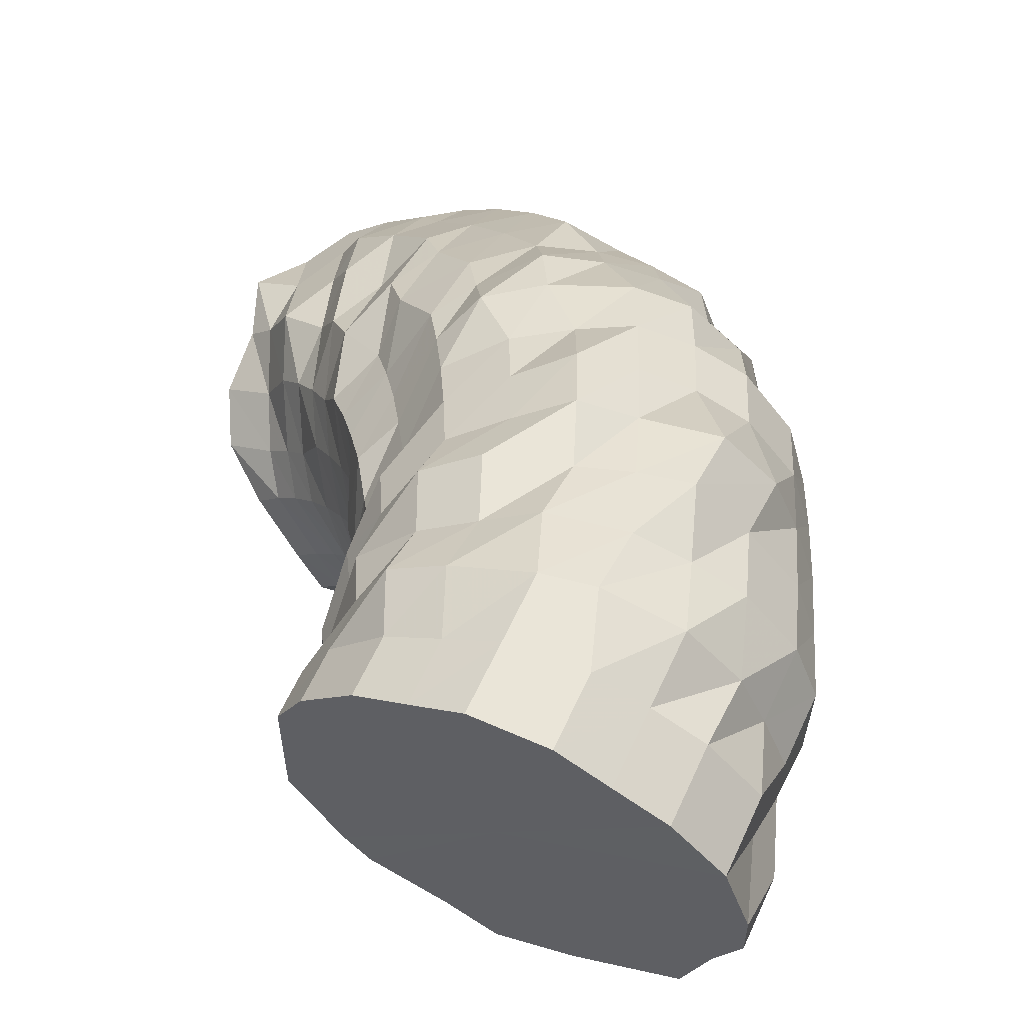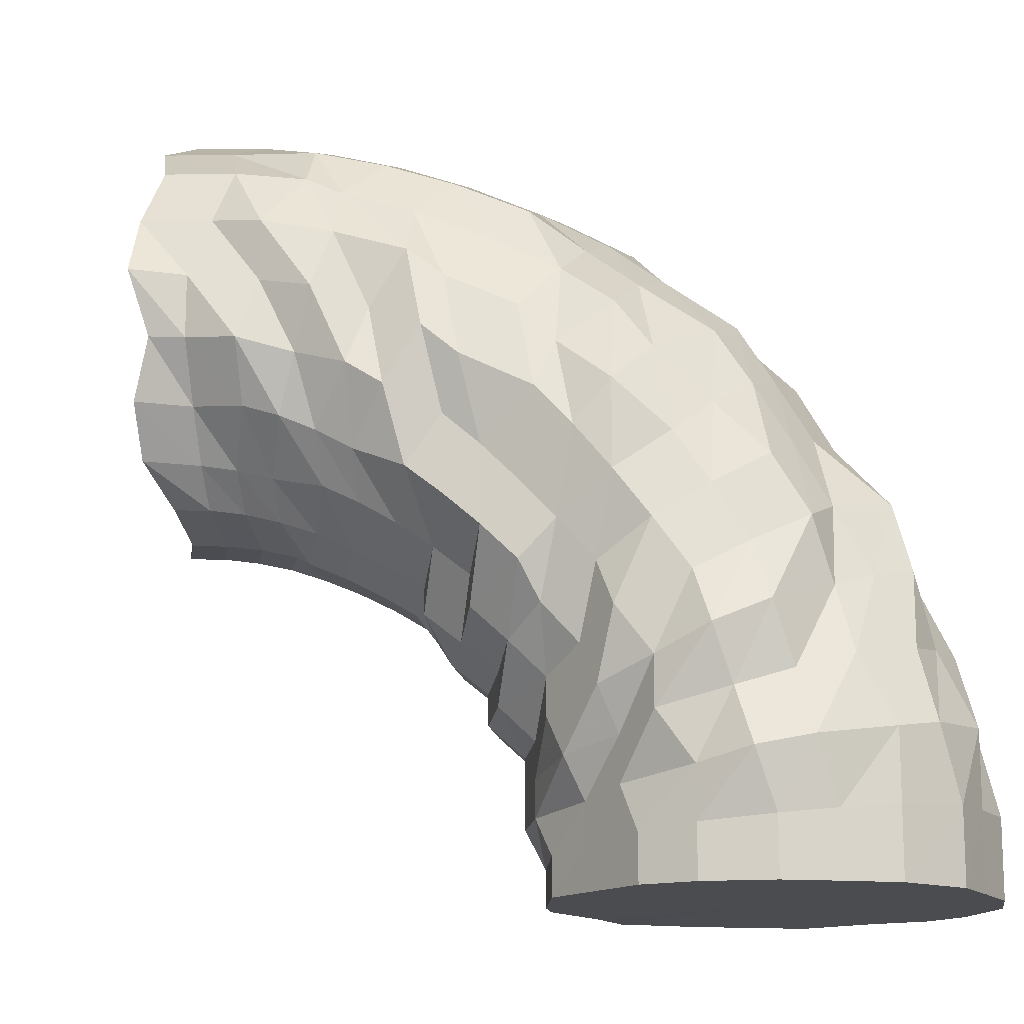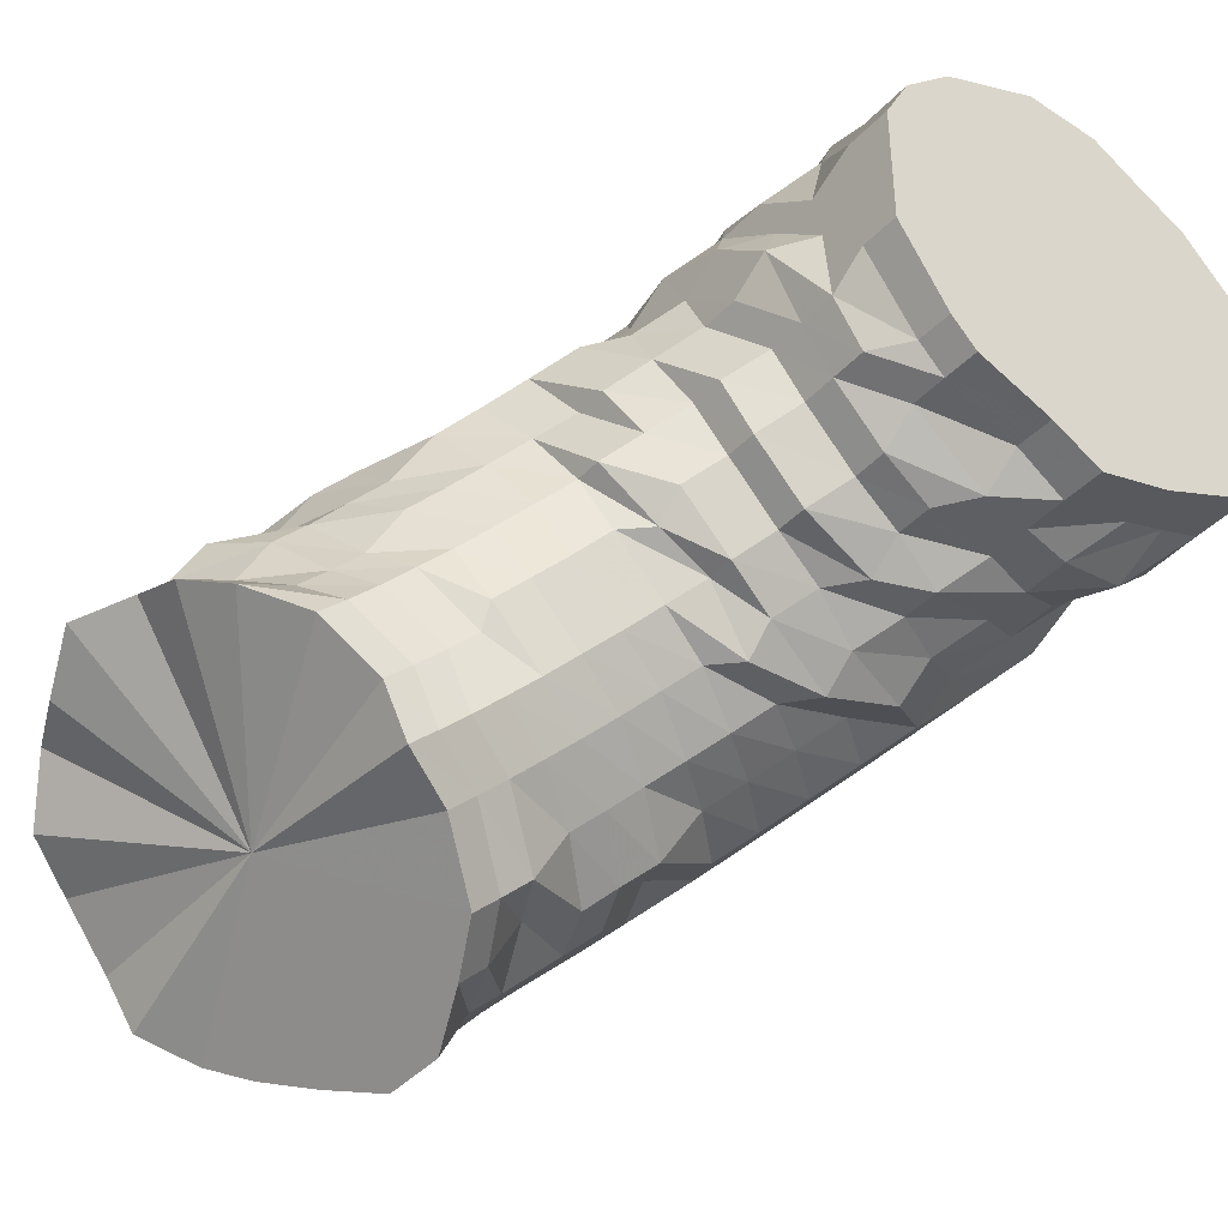
<metadata>
{"format":"obj","ext":"obj","renderer":"f3d","projection":"perspective","resolution":1024,"background":"white","views":[{"elev":59.1,"azim":-155.6,"up":"+Y"},{"elev":-14.7,"azim":143.8,"up":"+Z"},{"elev":-41.5,"azim":141.5,"up":"+Y"}]}
</metadata>
<code>
o 22862
v 2161 1876 16.32
v 2161 1876 16.32
v 2161 1876 16.31
v 2161 1876 16.31
v 2161 1876 16.3
v 2161 1876 16.31
v 2161 1876 16.3
v 2161 1876 16.29
v 2161 1876 16.3
v 2161 1876 16.29
v 2161 1876 16.26
v 2161 1876 16.29
v 2161 1876 16.31
v 2161 1876 16.3
v 2161 1876 16.31
v 2161 1876 16.3
v 2161 1876 16.3
v 2161 1876 16.3
v 2161 1876 16.31
v 2161 1876 16.31
v 2161 1876 16.32
v 2161 1876 16.31
v 2161 1876 16.3
v 2161 1876 16.29
v 2161 1876 16.3
v 2161 1876 16.31
v 2161 1876 16.3
v 2161 1876 16.28
v 2161 1876 16.27
v 2161 1876 16.29
v 2161 1876 16.3
v 2161 1876 16.29
v 2161 1876 16.26
v 2161 1876 16.25
v 2161 1876 16.26
v 2161 1876 16.29
v 2161 1876 16.26
v 2161 1876 16.24
v 2161 1876 16.23
v 2161 1876 16.24
v 2161 1876 16.26
v 2161 1876 16.24
v 2161 1876 16.21
v 2161 1876 16.21
v 2161 1876 16.21
v 2161 1876 16.24
v 2161 1876 16.22
v 2161 1876 16.19
v 2161 1876 16.18
v 2161 1876 16.19
v 2161 1876 16.22
v 2161 1876 16.19
v 2161 1876 16.17
v 2161 1876 16.17
v 2161 1876 16.17
v 2161 1876 16.19
v 2161 1876 16.17
v 2161 1876 16.16
v 2161 1876 16.15
v 2161 1876 16.16
v 2161 1876 16.17
v 2161 1876 16.16
v 2161 1876 16.15
v 2161 1876 16.14
v 2161 1876 16.15
v 2161 1876 16.16
v 2161 1876 16.15
v 2161 1876 16.15
v 2161 1876 16.14
v 2161 1876 16.15
v 2161 1876 16.15
v 2161 1876 16.15
v 2161 1876 16.16
v 2161 1876 16.15
v 2161 1876 16.16
v 2161 1876 16.15
v 2161 1876 16.16
v 2161 1876 16.17
v 2161 1876 16.17
v 2161 1876 16.17
v 2161 1876 16.16
v 2161 1876 16.17
v 2161 1876 16.19
v 2161 1876 16.18
v 2161 1876 16.19
v 2161 1876 16.17
v 2161 1876 16.19
v 2161 1876 16.21
v 2161 1876 16.21
v 2161 1876 16.21
v 2161 1876 16.19
v 2161 1876 16.22
v 2161 1876 16.24
v 2161 1876 16.24
v 2161 1876 16.22
v 2161 1876 16.24
v 2161 1876 16.23
v 2161 1876 16.26
v 2161 1876 16.25
v 2161 1876 16.26
v 2161 1876 16.24
v 2161 1876 16.26
v 2161 1876 16.23
v 2161 1876 16.28
v 2161 1876 16.27
v 2161 1876 16.29
v 2161 1876 16.27
v 2161 1876 16.28
v 2161 1876 16.29
v 2161 1876 16.27
v 2161 1876 16.29
v 2161 1876 16.28
v 2161 1876 16.28
v 2161 1876 16.29
v 2161 1876 16.28
v 2161 1876 16.28
v 2161 1876 16.27
v 2161 1876 16.27
v 2161 1876 16.25
v 2161 1876 16.25
v 2161 1876 16.23
v 2161 1876 16.22
v 2161 1876 16.21
v 2161 1876 16.2
v 2161 1876 16.19
v 2161 1876 16.18
v 2161 1876 16.17
v 2161 1876 16.16
v 2161 1876 16.15
v 2161 1876 16.15
v 2161 1876 16.14
v 2161 1876 16.14
v 2161 1876 16.13
v 2161 1876 16.14
v 2161 1876 16.13
v 2161 1876 16.15
v 2161 1876 16.14
v 2161 1876 16.16
v 2161 1876 16.15
v 2161 1876 16.18
v 2161 1876 16.17
v 2161 1876 16.2
v 2161 1876 16.19
v 2161 1876 16.22
v 2161 1876 16.21
v 2161 1876 16.25
v 2161 1876 16.23
v 2161 1876 16.25
v 2161 1876 16.22
v 2161 1876 16.24
v 2161 1876 16.25
v 2161 1876 16.22
v 2161 1876 16.26
v 2161 1876 16.24
v 2161 1876 16.24
v 2161 1876 16.27
v 2161 1876 16.25
v 2161 1876 16.26
v 2161 1876 16.24
v 2161 1876 16.25
v 2161 1876 16.24
v 2161 1876 16.24
v 2161 1876 16.22
v 2161 1876 16.22
v 2161 1876 16.21
v 2161 1876 16.2
v 2161 1876 16.19
v 2161 1876 16.18
v 2161 1876 16.17
v 2161 1876 16.16
v 2161 1876 16.15
v 2161 1876 16.14
v 2161 1876 16.13
v 2161 1876 16.13
v 2161 1876 16.12
v 2161 1876 16.13
v 2161 1876 16.12
v 2161 1876 16.13
v 2161 1876 16.12
v 2161 1876 16.13
v 2161 1876 16.12
v 2161 1876 16.14
v 2161 1876 16.13
v 2161 1876 16.16
v 2161 1876 16.15
v 2161 1876 16.18
v 2161 1876 16.17
v 2161 1876 16.2
v 2161 1876 16.19
v 2161 1876 16.21
v 2161 1876 16.17
v 2161 1876 16.19
v 2161 1876 16.2
v 2161 1876 16.17
v 2161 1876 16.22
v 2161 1876 16.18
v 2161 1876 16.19
v 2161 1876 16.22
v 2161 1876 16.2
v 2161 1876 16.23
v 2161 1876 16.2
v 2161 1876 16.22
v 2161 1876 16.2
v 2161 1876 16.22
v 2161 1876 16.19
v 2161 1876 16.2
v 2161 1876 16.18
v 2161 1876 16.19
v 2161 1876 16.17
v 2161 1876 16.17
v 2161 1876 16.15
v 2161 1876 16.15
v 2161 1876 16.14
v 2161 1876 16.14
v 2161 1876 16.12
v 2161 1876 16.12
v 2161 1876 16.11
v 2161 1876 16.11
v 2161 1876 16.1
v 2161 1876 16.11
v 2161 1876 16.1
v 2161 1876 16.11
v 2161 1876 16.1
v 2161 1876 16.11
v 2161 1876 16.1
v 2161 1876 16.12
v 2161 1876 16.11
v 2161 1876 16.14
v 2161 1876 16.12
v 2161 1876 16.15
v 2161 1876 16.14
v 2161 1876 16.15
v 2161 1876 16.12
v 2161 1876 16.14
v 2161 1876 16.15
v 2161 1876 16.12
v 2161 1876 16.16
v 2161 1876 16.13
v 2161 1876 16.14
v 2161 1876 16.17
v 2161 1876 16.15
v 2161 1876 16.18
v 2161 1876 16.15
v 2161 1876 16.18
v 2161 1876 16.15
v 2161 1876 16.18
v 2161 1876 16.15
v 2161 1876 16.17
v 2161 1876 16.15
v 2161 1876 16.16
v 2161 1876 16.14
v 2161 1876 16.15
v 2161 1876 16.13
v 2161 1876 16.14
v 2161 1876 16.12
v 2161 1876 16.12
v 2161 1876 16.1
v 2161 1876 16.11
v 2161 1876 16.09
v 2161 1876 16.1
v 2161 1876 16.08
v 2161 1876 16.09
v 2161 1876 16.08
v 2161 1876 16.09
v 2161 1876 16.07
v 2161 1876 16.09
v 2161 1876 16.07
v 2161 1876 16.09
v 2161 1876 16.08
v 2161 1876 16.1
v 2161 1876 16.08
v 2161 1876 16.11
v 2161 1876 16.09
v 2161 1876 16.1
v 2161 1876 16.08
v 2161 1876 16.09
v 2161 1876 16.1
v 2161 1876 16.07
v 2161 1876 16.1
v 2161 1876 16.07
v 2161 1876 16.08
v 2161 1876 16.11
v 2161 1876 16.09
v 2161 1876 16.12
v 2161 1876 16.09
v 2161 1876 16.12
v 2161 1876 16.09
v 2161 1876 16.12
v 2161 1876 16.1
v 2161 1876 16.12
v 2161 1876 16.09
v 2161 1876 16.12
v 2161 1876 16.09
v 2161 1876 16.11
v 2161 1876 16.09
v 2161 1876 16.1
v 2161 1876 16.08
v 2161 1876 16.1
v 2161 1876 16.07
v 2161 1876 16.09
v 2161 1876 16.07
v 2161 1876 16.08
v 2161 1876 16.06
v 2161 1876 16.07
v 2161 1876 16.05
v 2161 1876 16.06
v 2161 1876 16.05
v 2161 1876 16.06
v 2161 1876 16.05
v 2161 1876 16.06
v 2161 1876 16.05
v 2161 1876 16.06
v 2161 1876 16.05
v 2161 1876 16.07
v 2161 1876 16.05
v 2161 1876 16.06
v 2161 1876 16.04
v 2161 1876 16.04
v 2161 1876 16.05
v 2161 1876 16.02
v 2161 1876 16.05
v 2161 1876 16.03
v 2161 1876 16.01
v 2161 1876 16.03
v 2161 1876 16.01
v 2161 1876 16.06
v 2161 1876 16.03
v 2161 1876 16.01
v 2161 1876 16.06
v 2161 1876 16.03
v 2161 1876 16.01
v 2161 1876 16.06
v 2161 1876 16.03
v 2161 1876 16.01
v 2161 1876 16.01
v 2161 1876 16.01
v 2161 1876 16.04
v 2161 1876 16.07
v 2161 1876 16.01
v 2161 1876 16.01
v 2161 1876 16.01
v 2161 1876 16.01
v 2161 1876 16.01
v 2161 1876 16.01
v 2161 1876 16.01
v 2161 1876 16.02
v 2161 1876 16.01
v 2161 1876 16.03
v 2161 1876 16.02
v 2161 1876 16.01
v 2161 1876 16.03
v 2161 1876 16.01
v 2161 1876 16.02
v 2161 1876 16.01
v 2161 1876 16.03
v 2161 1876 16.01
v 2161 1876 16.02
v 2161 1876 16.01
v 2161 1876 16.03
v 2161 1876 16.01
v 2161 1876 16.02
v 2161 1876 16.01
v 2161 1876 16.04
v 2161 1876 16.01
v 2161 1876 16.02
v 2161 1876 16.01
v 2161 1876 16.04
v 2161 1876 16.01
v 2161 1876 16.02
v 2161 1876 16.01
v 2161 1876 16.05
v 2161 1876 16.01
v 2161 1876 16.03
v 2161 1876 16.01
v 2161 1876 16.05
v 2161 1876 16.01
v 2161 1876 16.03
v 2161 1876 16.01
v 2161 1876 16.06
v 2161 1876 16.01
v 2161 1876 16.03
v 2161 1876 16.01
v 2161 1876 16.06
v 2161 1876 16.01
v 2161 1876 16.03
v 2161 1876 16.01
v 2161 1876 16.06
v 2161 1876 16.01
v 2161 1876 16.01
v 2161 1876 16.03
v 2161 1876 16.01
v 2161 1876 16.07
v 2161 1876 16.01
v 2161 1876 16.01
v 2161 1876 16.01
v 2161 1876 16.04
v 2161 1876 16.04
v 2161 1876 16.01
v 2161 1876 16.01
v 2161 1876 16.01
v 2161 1876 16.07
v 2161 1876 16.32
v 2161 1876 16.31
v 2161 1876 16.3
v 2161 1876 16.31
v 2161 1876 16.29
v 2161 1876 16.26
v 2161 1876 16.3
v 2161 1876 16.29
v 2161 1876 16.26
v 2161 1876 16.24
v 2161 1876 16.22
v 2161 1876 16.19
v 2161 1876 16.17
v 2161 1876 16.16
v 2161 1876 16.15
v 2161 1876 16.15
v 2161 1876 16.16
v 2161 1876 16.17
v 2161 1876 16.19
v 2161 1876 16.22
v 2161 1876 16.24
f 1 2 3
f 3 4 5
f 2 4 6
f 5 7 8
f 4 7 9
f 8 10 11
f 7 10 12
f 4 13 7
f 7 14 10
f 13 14 7
f 15 13 4
f 2 15 4
f 13 16 14
f 15 17 13
f 17 16 13
f 18 17 15
f 19 15 2
f 19 18 15
f 20 19 2
f 20 2 21
f 22 20 1
f 23 19 20
f 24 18 19
f 23 24 19
f 25 23 20
f 25 20 26
f 27 25 22
f 28 23 25
f 29 24 23
f 28 29 23
f 30 28 25
f 30 25 31
f 32 30 27
f 33 28 30
f 34 29 28
f 33 34 28
f 35 33 30
f 35 30 36
f 37 35 32
f 38 33 35
f 39 34 33
f 38 39 33
f 40 38 35
f 40 35 41
f 42 40 37
f 43 38 40
f 44 39 38
f 43 44 38
f 45 43 40
f 45 40 46
f 47 45 42
f 48 43 45
f 49 44 43
f 48 49 43
f 50 48 45
f 50 45 51
f 52 50 47
f 53 48 50
f 54 49 48
f 53 54 48
f 55 53 50
f 55 50 56
f 57 55 52
f 58 53 55
f 59 54 53
f 58 59 53
f 60 58 55
f 60 55 61
f 62 60 57
f 63 58 60
f 64 59 58
f 63 64 58
f 65 63 60
f 65 60 66
f 67 65 62
f 68 63 65
f 69 64 63
f 68 69 63
f 70 68 65
f 70 65 71
f 72 70 67
f 73 68 70
f 74 69 68
f 73 74 68
f 75 73 70
f 75 70 76
f 77 75 72
f 78 73 75
f 79 74 73
f 78 79 73
f 80 78 75
f 80 75 81
f 82 80 77
f 83 78 80
f 84 79 78
f 83 84 78
f 85 83 80
f 85 80 86
f 87 85 82
f 88 83 85
f 89 84 83
f 88 89 83
f 90 88 85
f 90 85 91
f 92 90 87
f 93 94 92
f 94 90 95
f 96 88 90
f 94 96 90
f 96 97 88
f 97 89 88
f 98 96 94
f 99 97 96
f 98 99 96
f 100 98 94
f 100 94 101
f 102 100 101
f 102 101 103
f 10 100 102
f 10 104 100
f 104 98 100
f 14 104 10
f 105 99 98
f 104 105 98
f 14 106 104
f 106 105 104
f 16 106 14
f 105 107 99
f 106 108 105
f 108 107 105
f 109 108 106
f 16 109 106
f 108 110 107
f 111 109 16
f 17 111 16
f 109 112 108
f 112 110 108
f 111 113 109
f 113 112 109
f 114 111 17
f 18 114 17
f 115 113 111
f 114 115 111
f 116 114 18
f 24 116 18
f 117 115 114
f 116 117 114
f 118 116 24
f 29 118 24
f 119 117 116
f 118 119 116
f 120 118 29
f 34 120 29
f 121 119 118
f 120 121 118
f 122 120 34
f 39 122 34
f 123 121 120
f 122 123 120
f 124 122 39
f 44 124 39
f 125 123 122
f 124 125 122
f 126 124 44
f 49 126 44
f 127 125 124
f 126 127 124
f 128 126 49
f 54 128 49
f 129 127 126
f 128 129 126
f 130 128 54
f 59 130 54
f 131 129 128
f 130 131 128
f 132 130 59
f 64 132 59
f 133 131 130
f 132 133 130
f 134 132 64
f 69 134 64
f 135 133 132
f 134 135 132
f 136 134 69
f 74 136 69
f 137 135 134
f 136 137 134
f 138 136 74
f 79 138 74
f 139 137 136
f 138 139 136
f 140 138 79
f 84 140 79
f 141 139 138
f 140 141 138
f 142 140 84
f 89 142 84
f 143 141 140
f 142 143 140
f 144 142 89
f 97 144 89
f 145 143 142
f 144 145 142
f 146 144 97
f 99 146 97
f 107 146 99
f 146 147 144
f 147 145 144
f 107 148 146
f 148 147 146
f 110 148 107
f 147 149 145
f 148 150 147
f 150 149 147
f 151 150 148
f 110 151 148
f 150 152 149
f 153 151 110
f 112 153 110
f 151 154 150
f 154 152 150
f 153 155 151
f 155 154 151
f 156 153 112
f 113 156 112
f 157 155 153
f 156 157 153
f 158 156 113
f 115 158 113
f 159 157 156
f 158 159 156
f 160 158 115
f 117 160 115
f 161 159 158
f 160 161 158
f 162 160 117
f 119 162 117
f 163 161 160
f 162 163 160
f 164 162 119
f 121 164 119
f 165 163 162
f 164 165 162
f 166 164 121
f 123 166 121
f 167 165 164
f 166 167 164
f 168 166 123
f 125 168 123
f 169 167 166
f 168 169 166
f 170 168 125
f 127 170 125
f 171 169 168
f 170 171 168
f 172 170 127
f 129 172 127
f 173 171 170
f 172 173 170
f 174 172 129
f 131 174 129
f 175 173 172
f 174 175 172
f 176 174 131
f 133 176 131
f 177 175 174
f 176 177 174
f 178 176 133
f 135 178 133
f 179 177 176
f 178 179 176
f 180 178 135
f 137 180 135
f 181 179 178
f 180 181 178
f 182 180 137
f 139 182 137
f 183 181 180
f 182 183 180
f 184 182 139
f 141 184 139
f 185 183 182
f 184 185 182
f 186 184 141
f 143 186 141
f 187 185 184
f 186 187 184
f 188 186 143
f 145 188 143
f 149 188 145
f 188 189 186
f 189 187 186
f 149 190 188
f 190 189 188
f 152 190 149
f 189 191 187
f 190 192 189
f 192 191 189
f 193 192 190
f 152 193 190
f 192 194 191
f 195 193 152
f 154 195 152
f 193 196 192
f 196 194 192
f 195 197 193
f 197 196 193
f 198 195 154
f 155 198 154
f 199 197 195
f 198 199 195
f 200 198 155
f 157 200 155
f 201 199 198
f 200 201 198
f 202 200 157
f 159 202 157
f 203 201 200
f 202 203 200
f 204 202 159
f 161 204 159
f 205 203 202
f 204 205 202
f 206 204 161
f 163 206 161
f 207 205 204
f 206 207 204
f 208 206 163
f 165 208 163
f 209 207 206
f 208 209 206
f 210 208 165
f 167 210 165
f 211 209 208
f 210 211 208
f 212 210 167
f 169 212 167
f 213 211 210
f 212 213 210
f 214 212 169
f 171 214 169
f 215 213 212
f 214 215 212
f 216 214 171
f 173 216 171
f 217 215 214
f 216 217 214
f 218 216 173
f 175 218 173
f 219 217 216
f 218 219 216
f 220 218 175
f 177 220 175
f 221 219 218
f 220 221 218
f 222 220 177
f 179 222 177
f 223 221 220
f 222 223 220
f 224 222 179
f 181 224 179
f 225 223 222
f 224 225 222
f 226 224 181
f 183 226 181
f 227 225 224
f 226 227 224
f 228 226 183
f 185 228 183
f 229 227 226
f 228 229 226
f 230 228 185
f 187 230 185
f 191 230 187
f 230 231 228
f 231 229 228
f 191 232 230
f 232 231 230
f 194 232 191
f 231 233 229
f 232 234 231
f 234 233 231
f 235 234 232
f 194 235 232
f 234 236 233
f 237 235 194
f 196 237 194
f 235 238 234
f 238 236 234
f 237 239 235
f 239 238 235
f 240 237 196
f 197 240 196
f 241 239 237
f 240 241 237
f 242 240 197
f 199 242 197
f 243 241 240
f 242 243 240
f 244 242 199
f 201 244 199
f 245 243 242
f 244 245 242
f 246 244 201
f 203 246 201
f 247 245 244
f 246 247 244
f 248 246 203
f 205 248 203
f 249 247 246
f 248 249 246
f 250 248 205
f 207 250 205
f 251 249 248
f 250 251 248
f 252 250 207
f 209 252 207
f 253 251 250
f 252 253 250
f 254 252 209
f 211 254 209
f 255 253 252
f 254 255 252
f 256 254 211
f 213 256 211
f 257 255 254
f 256 257 254
f 258 256 213
f 215 258 213
f 259 257 256
f 258 259 256
f 260 258 215
f 217 260 215
f 261 259 258
f 260 261 258
f 262 260 217
f 219 262 217
f 263 261 260
f 262 263 260
f 264 262 219
f 221 264 219
f 265 263 262
f 264 265 262
f 266 264 221
f 223 266 221
f 267 265 264
f 266 267 264
f 268 266 223
f 225 268 223
f 269 267 266
f 268 269 266
f 270 268 225
f 227 270 225
f 271 269 268
f 270 271 268
f 272 270 227
f 229 272 227
f 233 272 229
f 272 273 270
f 273 271 270
f 233 274 272
f 274 273 272
f 236 274 233
f 273 275 271
f 274 276 273
f 276 275 273
f 277 276 274
f 236 277 274
f 276 278 275
f 279 277 236
f 238 279 236
f 277 280 276
f 280 278 276
f 279 281 277
f 281 280 277
f 282 279 238
f 239 282 238
f 283 281 279
f 282 283 279
f 284 282 239
f 241 284 239
f 285 283 282
f 284 285 282
f 286 284 241
f 243 286 241
f 287 285 284
f 286 287 284
f 288 286 243
f 245 288 243
f 289 287 286
f 288 289 286
f 290 288 245
f 247 290 245
f 291 289 288
f 290 291 288
f 292 290 247
f 249 292 247
f 293 291 290
f 292 293 290
f 294 292 249
f 251 294 249
f 295 293 292
f 294 295 292
f 296 294 251
f 253 296 251
f 297 295 294
f 296 297 294
f 298 296 253
f 255 298 253
f 299 297 296
f 298 299 296
f 300 298 255
f 257 300 255
f 301 299 298
f 300 301 298
f 302 300 257
f 259 302 257
f 303 301 300
f 302 303 300
f 304 302 259
f 261 304 259
f 305 303 302
f 304 305 302
f 306 304 261
f 263 306 261
f 307 305 304
f 306 307 304
f 308 306 263
f 265 308 263
f 309 307 306
f 308 309 306
f 310 308 265
f 267 310 265
f 311 309 308
f 310 311 308
f 312 310 267
f 269 312 267
f 313 311 310
f 312 313 310
f 314 312 269
f 271 314 269
f 275 314 271
f 314 315 312
f 315 313 312
f 275 316 314
f 316 315 314
f 278 316 275
f 315 317 313
f 316 318 315
f 318 317 315
f 319 318 316
f 278 319 316
f 318 320 317
f 321 319 278
f 280 321 278
f 319 322 318
f 322 320 318
f 322 323 320
f 324 322 319
f 321 324 319
f 324 325 322
f 326 321 280
f 281 326 280
f 327 324 321
f 326 327 321
f 327 328 324
f 329 326 281
f 283 329 281
f 330 327 326
f 329 330 326
f 330 331 327
f 332 329 283
f 285 332 283
f 333 330 329
f 332 333 329
f 333 334 330
f 335 334 333
f 335 334 336
f 337 335 333
f 337 333 332
f 338 332 285
f 338 337 332
f 287 338 285
f 339 340 330
f 339 340 336
f 340 341 327
f 340 341 336
f 341 342 324
f 341 342 336
f 342 343 322
f 342 343 336
f 343 344 336
f 343 344 320
f 344 345 336
f 344 345 346
f 320 347 346
f 320 346 317
f 317 346 348
f 317 348 313
f 313 348 311
f 346 349 348
f 346 350 349
f 348 351 311
f 348 349 351
f 311 351 309
f 345 352 349
f 345 352 336
f 349 353 351
f 349 354 353
f 351 355 309
f 351 353 355
f 309 355 307
f 352 356 353
f 352 356 336
f 353 357 355
f 353 358 357
f 355 359 307
f 355 357 359
f 307 359 305
f 356 360 357
f 356 360 336
f 357 361 359
f 357 362 361
f 359 363 305
f 359 361 363
f 305 363 303
f 360 364 361
f 360 364 336
f 361 365 363
f 361 366 365
f 363 367 303
f 363 365 367
f 303 367 301
f 364 368 365
f 364 368 336
f 365 369 367
f 365 370 369
f 367 371 301
f 367 369 371
f 301 371 299
f 368 372 369
f 368 372 336
f 369 373 371
f 369 374 373
f 371 375 299
f 371 373 375
f 299 375 297
f 372 376 373
f 372 376 336
f 373 377 375
f 373 378 377
f 375 379 297
f 375 377 379
f 297 379 295
f 376 380 377
f 376 380 336
f 377 381 379
f 377 382 381
f 379 383 295
f 379 381 383
f 295 383 293
f 380 384 381
f 380 384 336
f 381 385 383
f 381 386 385
f 383 387 293
f 383 385 387
f 293 387 291
f 384 388 385
f 384 388 336
f 388 389 336
f 388 389 390
f 385 390 387
f 385 391 390
f 387 392 291
f 387 390 392
f 291 392 289
f 389 393 336
f 393 394 336
f 394 395 336
f 394 395 337
f 393 394 396
f 389 393 397
f 390 397 392
f 390 398 397
f 396 399 337
f 397 400 396
f 396 337 338
f 392 397 401
f 397 396 401
f 401 396 338
f 392 401 289
f 401 338 287
f 289 401 287
f 402 403 103
f 403 404 103
f 405 402 103
f 404 406 103
f 406 407 103
f 408 405 103
f 409 408 103
f 410 409 103
f 411 410 103
f 412 411 103
f 413 412 103
f 414 413 103
f 415 414 103
f 416 415 103
f 417 416 103
f 418 417 103
f 419 418 103
f 420 419 103
f 421 420 103
f 422 421 103

</code>
